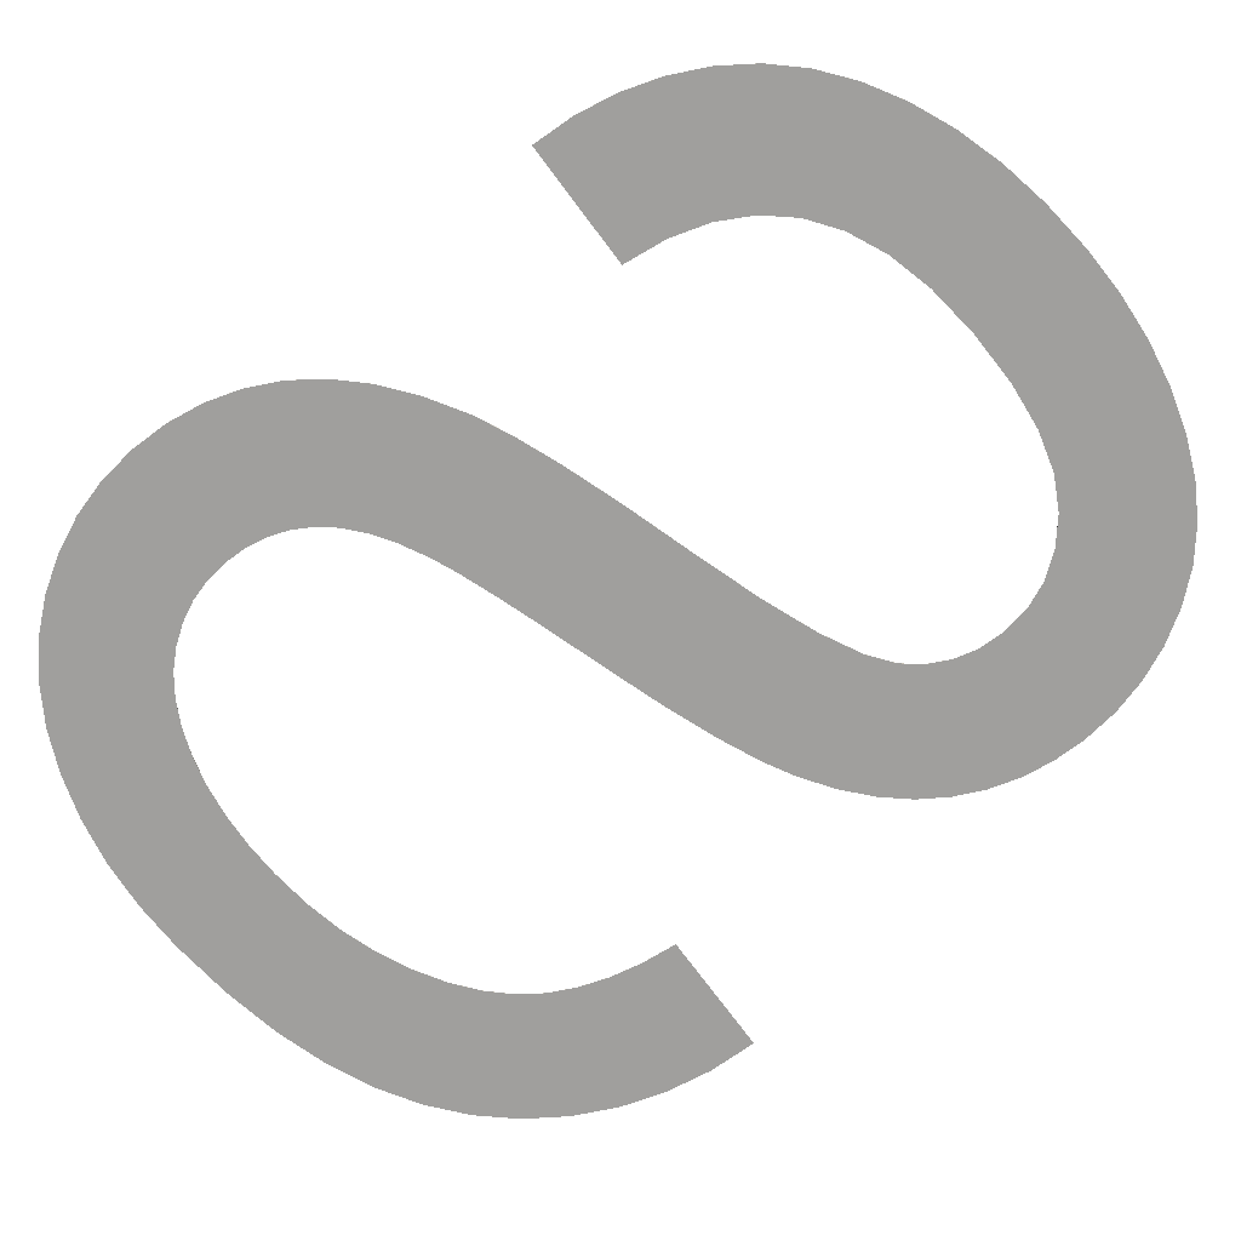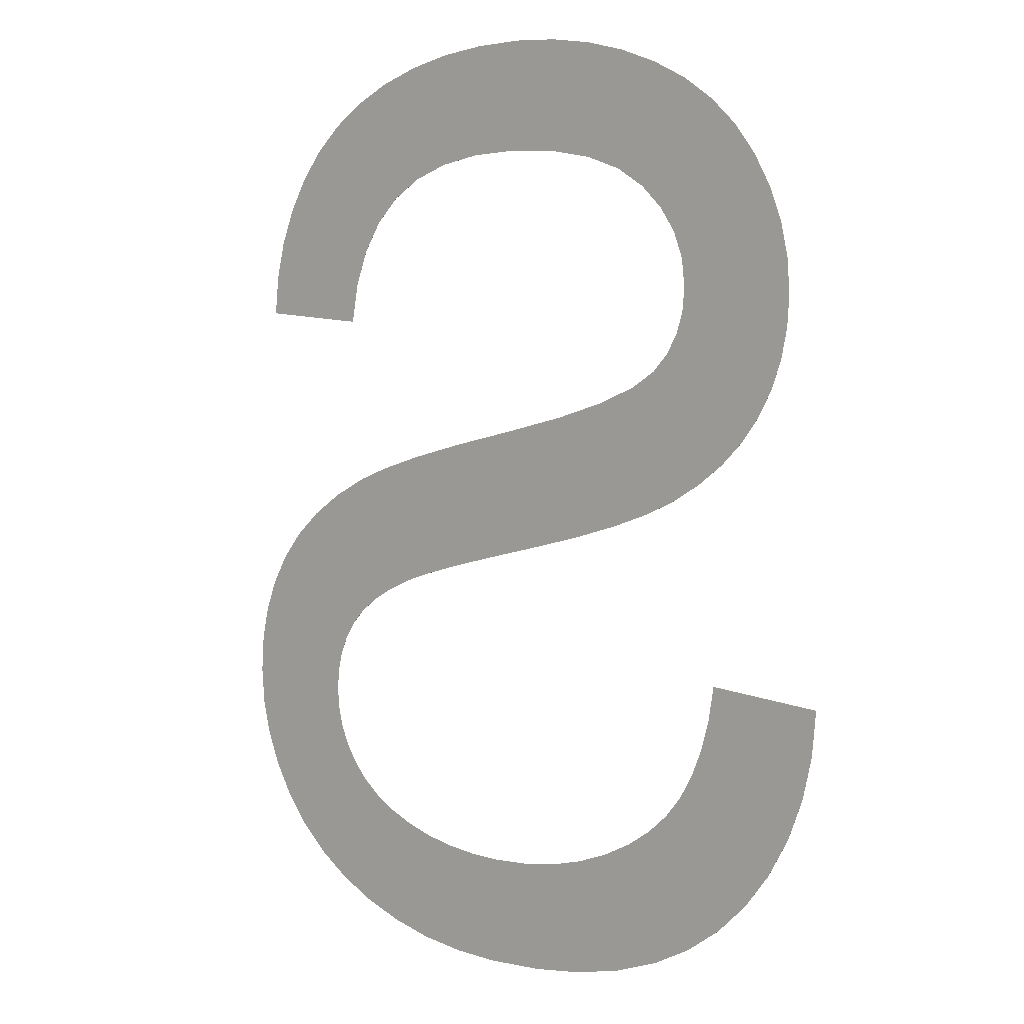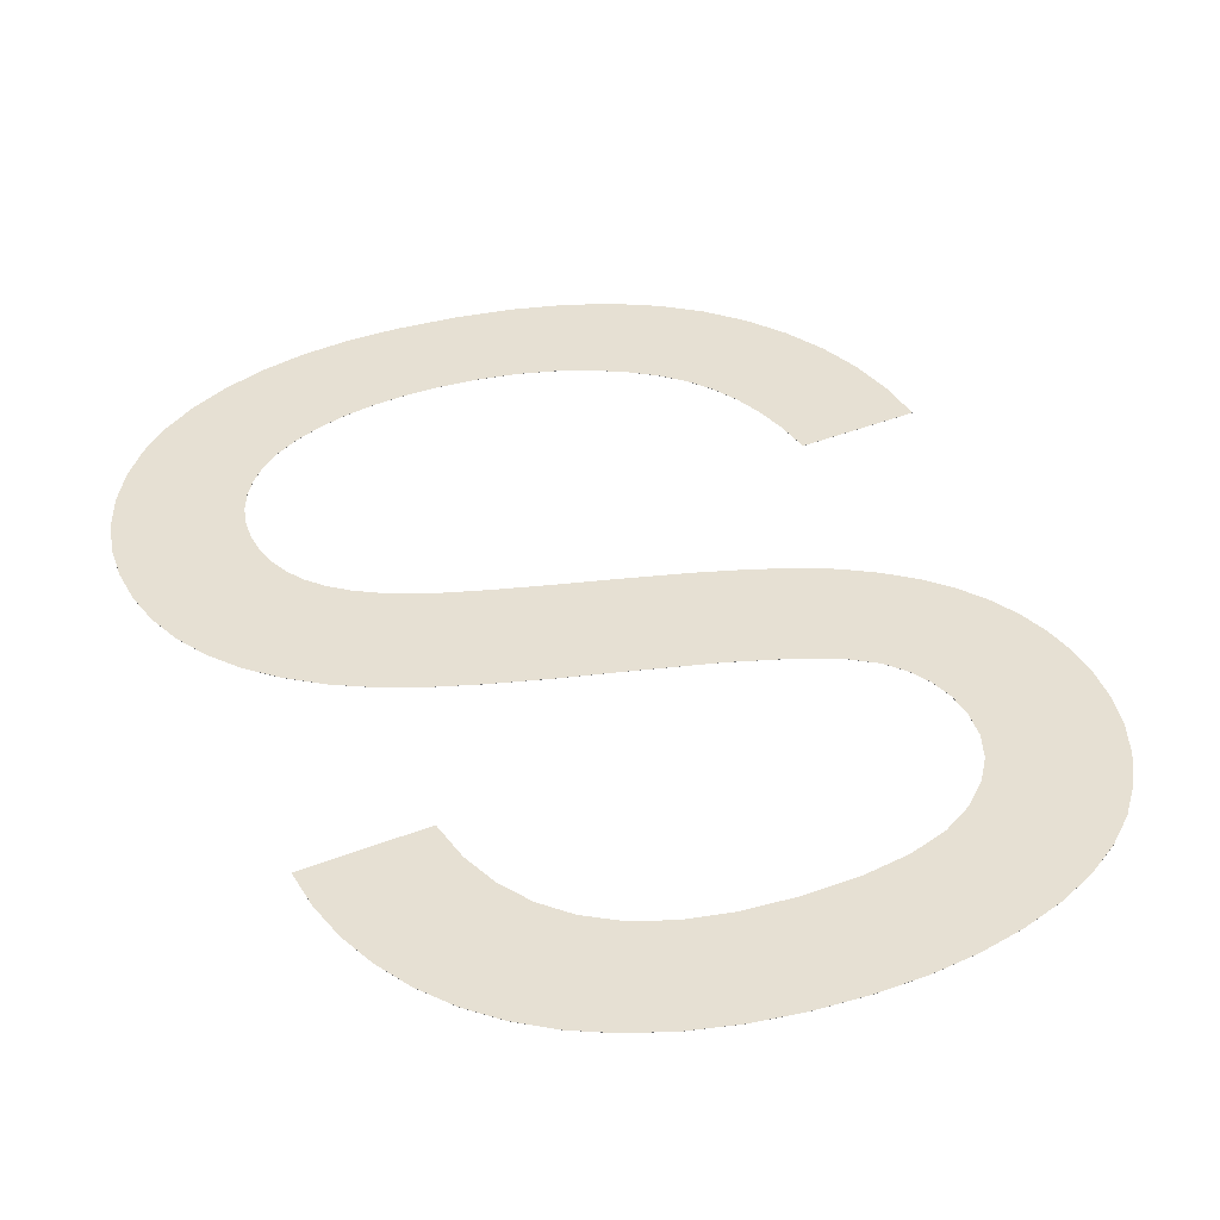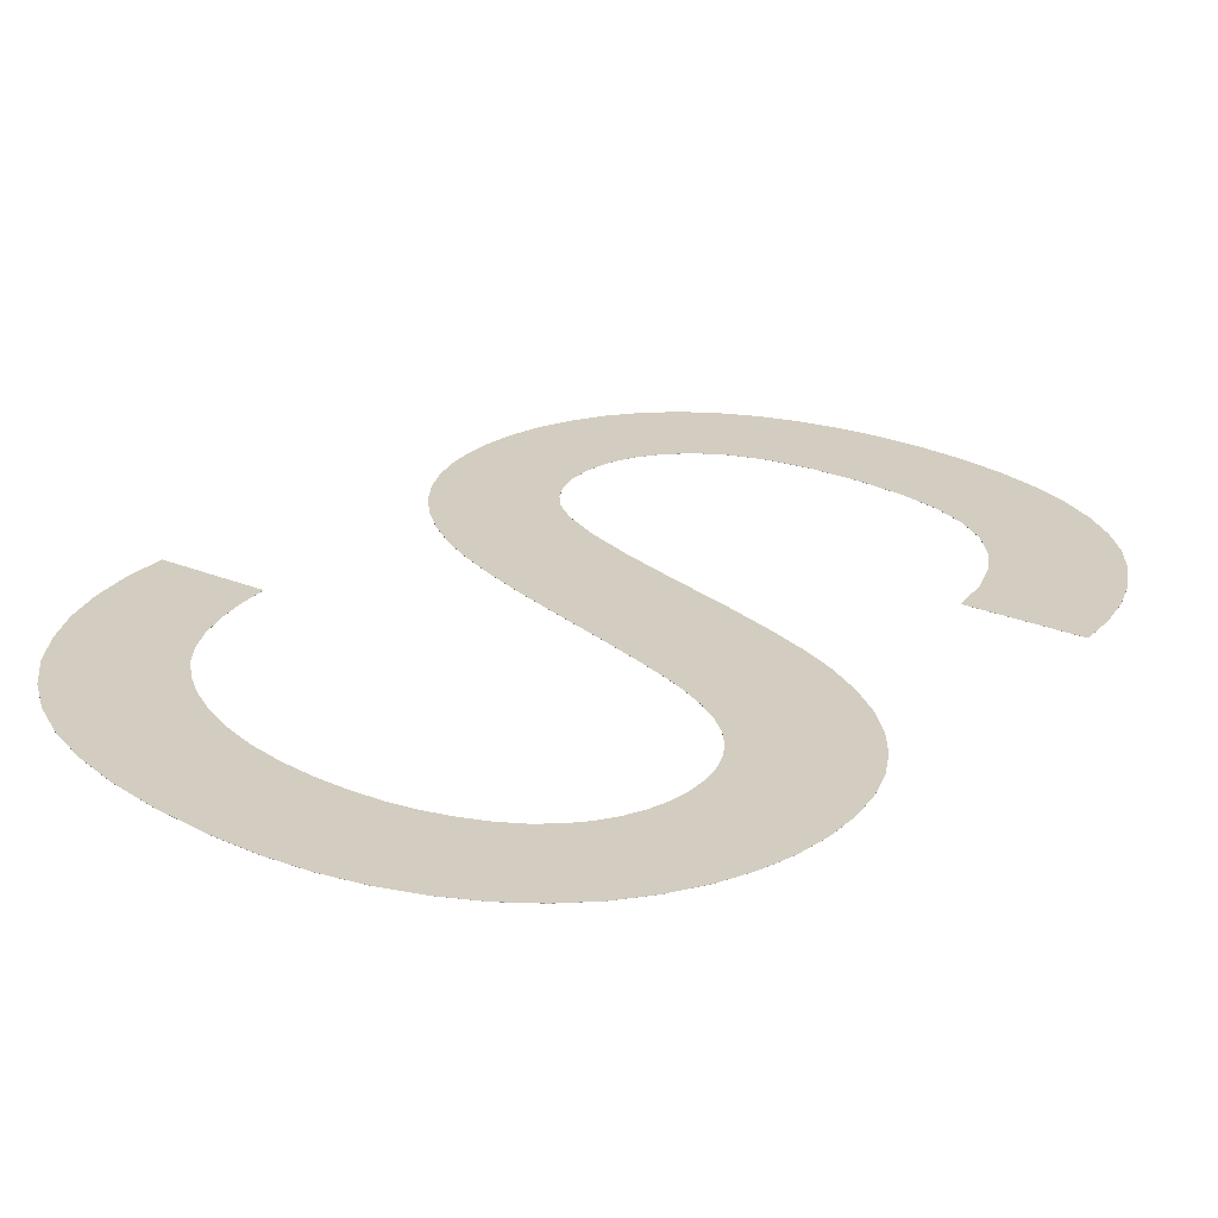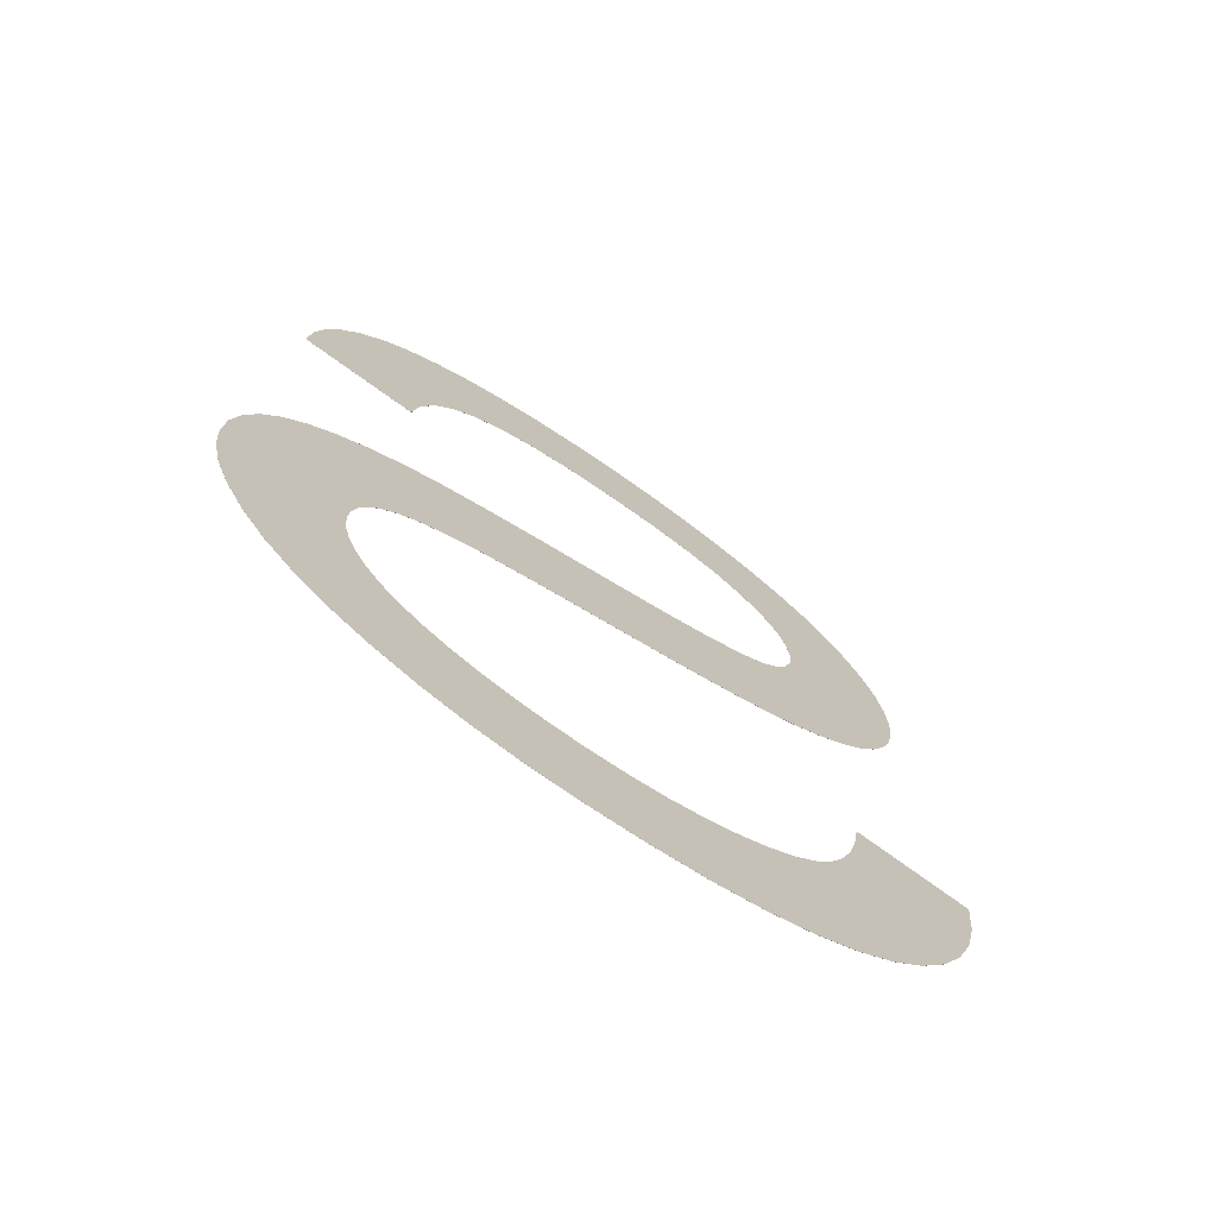
<metadata>
{"format":"obj","ext":"obj","renderer":"f3d","projection":"perspective","resolution":1024,"background":"white","views":[{"elev":-71.3,"azim":130.9,"up":"+Z"},{"elev":5.4,"azim":-141.0,"up":"+Y"},{"elev":38.3,"azim":157.8,"up":"+Z"},{"elev":24.5,"azim":39.2,"up":"+Z"},{"elev":-72.1,"azim":145.0,"up":"+Y"}]}
</metadata>
<code>
v  -0.0569 0.2991 1
v  -0.0531 0.2575 1
v  -0.0441 0.2181 1
v  -0.0299 0.1809 1
v  -0.0103 0.1459 1
v  0.0139 0.1142 1
v  0.0423 0.0867 1
v  0.0749 0.0634 1
v  0.1117 0.0444 1
v  0.153 0.0297 1
v  0.1989 0.0191 1
v  0.2494 0.0128 1
v  0.3047 0.0107 1
v  0.3489 0.0128 1
v  0.3909 0.019 1
v  0.4307 0.0295 1
v  0.4681 0.0441 1
v  0.5023 0.0624 1
v  0.5322 0.0841 1
v  0.558 0.1091 1
v  0.5795 0.1374 1
v  0.5964 0.1679 1
v  0.6085 0.1994 1
v  0.6158 0.2319 1
v  0.6182 0.2654 1
v  0.616 0.2986 1
v  0.6094 0.3298 1
v  0.5984 0.3591 1
v  0.583 0.3863 1
v  0.5629 0.4114 1
v  0.538 0.4342 1
v  0.5083 0.4548 1
v  0.4737 0.473 1
v  0.4429 0.4851 1
v  0.4014 0.4982 1
v  0.3491 0.5122 1
v  0.2861 0.5272 1
v  0.2242 0.5427 1
v  0.1754 0.5579 1
v  0.1396 0.573 1
v  0.1169 0.5878 1
v  0.1025 0.6036 1
v  0.0922 0.6215 1
v  0.086 0.6413 1
v  0.084 0.6632 1
v  0.0869 0.6887 1
v  0.0956 0.7122 1
v  0.1102 0.7338 1
v  0.1305 0.7534 1
v  0.1572 0.7698 1
v  0.1909 0.7815 1
v  0.2314 0.7885 1
v  0.2788 0.7908 1
v  0.3247 0.7883 1
v  0.3647 0.7807 1
v  0.3986 0.768 1
v  0.4266 0.7502 1
v  0.449 0.7275 1
v  0.4663 0.6998 1
v  0.4784 0.6674 1
v  0.4853 0.63 1
v  0.593 0.638 1
v  0.5893 0.6744 1
v  0.5811 0.7088 1
v  0.5684 0.7413 1
v  0.5513 0.7719 1
v  0.5298 0.7996 1
v  0.5041 0.8238 1
v  0.4743 0.8444 1
v  0.4404 0.8614 1
v  0.4029 0.8747 1
v  0.3627 0.8842 1
v  0.3196 0.8899 1
v  0.2738 0.8918 1
v  0.232 0.89 1
v  0.192 0.8846 1
v  0.1541 0.8755 1
v  0.118 0.8627 1
v  0.0851 0.8465 1
v  0.0564 0.8268 1
v  0.0318 0.8038 1
v  0.0115 0.7774 1
v  -0.0045 0.7488 1
v  -0.0159 0.7191 1
v  -0.0227 0.6884 1
v  -0.025 0.6566 1
v  -0.0231 0.6279 1
v  -0.0175 0.6006 1
v  -0.0082 0.5747 1
v  0.0049 0.5503 1
v  0.0218 0.5275 1
v  0.0426 0.5067 1
v  0.0673 0.4878 1
v  0.0959 0.4708 1
v  0.1238 0.4581 1
v  0.1604 0.445 1
v  0.2057 0.4315 1
v  0.2598 0.4176 1
v  0.313 0.4045 1
v  0.3559 0.3932 1
v  0.3885 0.3838 1
v  0.4107 0.3762 1
v  0.4354 0.3654 1
v  0.4563 0.3535 1
v  0.4733 0.3404 1
v  0.4866 0.3261 1
v  0.4965 0.3106 1
v  0.5036 0.2938 1
v  0.5078 0.2757 1
v  0.5092 0.2564 1
v  0.5077 0.2371 1
v  0.5033 0.2185 1
v  0.4958 0.2007 1
v  0.4853 0.1836 1
v  0.4718 0.1677 1
v  0.4551 0.1537 1
v  0.4353 0.1414 1
v  0.4123 0.1309 1
v  0.3869 0.1225 1
v  0.3595 0.1165 1
v  0.3303 0.1129 1
v  0.2992 0.1117 1
v  0.2641 0.1133 1
v  0.2307 0.118 1
v  0.1992 0.126 1
v  0.1694 0.137 1
v  0.1425 0.1507 1
v  0.1193 0.1663 1
v  0.0999 0.1838 1
v  0.0843 0.2034 1
v  0.0719 0.2253 1
v  0.0619 0.2501 1
v  0.0544 0.2778 1
v  0.0494 0.3084 1
v  -0.0569 0.2991 1
v  -0.0531 0.2575 1
v  -0.0441 0.2181 1
v  -0.0299 0.1809 1
v  -0.0103 0.1459 1
v  0.0139 0.1142 1
v  0.0423 0.0867 1
v  0.0749 0.0634 1
v  0.1117 0.0444 1
v  0.153 0.0297 1
v  0.1989 0.0191 1
v  0.2494 0.0128 1
v  0.3047 0.0107 1
v  0.3489 0.0128 1
v  0.3909 0.019 1
v  0.4307 0.0295 1
v  0.4681 0.0441 1
v  0.5023 0.0624 1
v  0.5322 0.0841 1
v  0.558 0.1091 1
v  0.5795 0.1374 1
v  0.5964 0.1679 1
v  0.6085 0.1994 1
v  0.6158 0.2319 1
v  0.6182 0.2654 1
v  0.616 0.2986 1
v  0.6094 0.3298 1
v  0.5984 0.3591 1
v  0.583 0.3863 1
v  0.5629 0.4114 1
v  0.538 0.4342 1
v  0.5083 0.4548 1
v  0.4737 0.473 1
v  0.4429 0.4851 1
v  0.4014 0.4982 1
v  0.3491 0.5122 1
v  0.2861 0.5272 1
v  0.2242 0.5427 1
v  0.1754 0.5579 1
v  0.1396 0.573 1
v  0.1169 0.5878 1
v  0.1025 0.6036 1
v  0.0922 0.6215 1
v  0.086 0.6413 1
v  0.084 0.6632 1
v  0.0869 0.6887 1
v  0.0956 0.7122 1
v  0.1102 0.7338 1
v  0.1305 0.7534 1
v  0.1572 0.7698 1
v  0.1909 0.7815 1
v  0.2314 0.7885 1
v  0.2788 0.7908 1
v  0.3247 0.7883 1
v  0.3647 0.7807 1
v  0.3986 0.768 1
v  0.4266 0.7502 1
v  0.449 0.7275 1
v  0.4663 0.6998 1
v  0.4784 0.6674 1
v  0.4853 0.63 1
v  0.593 0.638 1
v  0.5893 0.6744 1
v  0.5811 0.7088 1
v  0.5684 0.7413 1
v  0.5513 0.7719 1
v  0.5298 0.7996 1
v  0.5041 0.8238 1
v  0.4743 0.8444 1
v  0.4404 0.8614 1
v  0.4029 0.8747 1
v  0.3627 0.8842 1
v  0.3196 0.8899 1
v  0.2738 0.8918 1
v  0.232 0.89 1
v  0.192 0.8846 1
v  0.1541 0.8755 1
v  0.118 0.8627 1
v  0.0851 0.8465 1
v  0.0564 0.8268 1
v  0.0318 0.8038 1
v  0.0115 0.7774 1
v  -0.0045 0.7488 1
v  -0.0159 0.7191 1
v  -0.0227 0.6884 1
v  -0.025 0.6566 1
v  -0.0231 0.6279 1
v  -0.0175 0.6006 1
v  -0.0082 0.5747 1
v  0.0049 0.5503 1
v  0.0218 0.5275 1
v  0.0426 0.5067 1
v  0.0673 0.4878 1
v  0.0959 0.4708 1
v  0.1238 0.4581 1
v  0.1604 0.445 1
v  0.2057 0.4315 1
v  0.2598 0.4176 1
v  0.313 0.4045 1
v  0.3559 0.3932 1
v  0.3885 0.3838 1
v  0.4107 0.3762 1
v  0.4354 0.3654 1
v  0.4563 0.3535 1
v  0.4733 0.3404 1
v  0.4866 0.3261 1
v  0.4965 0.3106 1
v  0.5036 0.2938 1
v  0.5078 0.2757 1
v  0.5092 0.2564 1
v  0.5077 0.2371 1
v  0.5033 0.2185 1
v  0.4958 0.2007 1
v  0.4853 0.1836 1
v  0.4718 0.1677 1
v  0.4551 0.1537 1
v  0.4353 0.1414 1
v  0.4123 0.1309 1
v  0.3869 0.1225 1
v  0.3595 0.1165 1
v  0.3303 0.1129 1
v  0.2992 0.1117 1
v  0.2641 0.1133 1
v  0.2307 0.118 1
v  0.1992 0.126 1
v  0.1694 0.137 1
v  0.1425 0.1507 1
v  0.1193 0.1663 1
v  0.0999 0.1838 1
v  0.0843 0.2034 1
v  0.0719 0.2253 1
v  0.0619 0.2501 1
v  0.0544 0.2778 1
v  0.0494 0.3084 1
g TextPlus001
f 1 135 136
f 1 136 2
f 2 136 137
f 2 137 3
f 3 137 138
f 3 138 4
f 4 138 139
f 4 139 5
f 5 139 140
f 5 140 6
f 6 140 141
f 6 141 7
f 7 141 142
f 7 142 8
f 8 142 143
f 8 143 9
f 9 143 144
f 9 144 10
f 10 144 145
f 10 145 11
f 11 145 146
f 11 146 12
f 12 146 147
f 12 147 13
f 13 147 148
f 13 148 14
f 14 148 149
f 14 149 15
f 15 149 150
f 15 150 16
f 16 150 151
f 16 151 17
f 17 151 152
f 17 152 18
f 18 152 153
f 18 153 19
f 19 153 154
f 19 154 20
f 20 154 155
f 20 155 21
f 21 155 156
f 21 156 22
f 22 156 157
f 22 157 23
f 23 157 158
f 23 158 24
f 24 158 159
f 24 159 25
f 25 159 160
f 25 160 26
f 26 160 161
f 26 161 27
f 27 161 162
f 27 162 28
f 28 162 163
f 28 163 29
f 29 163 164
f 29 164 30
f 30 164 165
f 30 165 31
f 31 165 166
f 31 166 32
f 32 166 167
f 32 167 33
f 33 167 168
f 33 168 34
f 34 168 169
f 34 169 35
f 35 169 170
f 35 170 36
f 36 170 171
f 36 171 37
f 37 171 172
f 37 172 38
f 38 172 173
f 38 173 39
f 39 173 174
f 39 174 40
f 40 174 175
f 40 175 41
f 41 175 176
f 41 176 42
f 42 176 177
f 42 177 43
f 43 177 178
f 43 178 44
f 44 178 179
f 44 179 45
f 45 179 180
f 45 180 46
f 46 180 181
f 46 181 47
f 47 181 182
f 47 182 48
f 48 182 183
f 48 183 49
f 49 183 184
f 49 184 50
f 50 184 185
f 50 185 51
f 51 185 186
f 51 186 52
f 52 186 187
f 52 187 53
f 53 187 188
f 53 188 54
f 54 188 189
f 54 189 55
f 55 189 190
f 55 190 56
f 56 190 191
f 56 191 57
f 57 191 192
f 57 192 58
f 58 192 193
f 58 193 59
f 59 193 194
f 59 194 60
f 60 194 195
f 60 195 61
f 61 195 196
f 61 196 62
f 62 196 197
f 62 197 63
f 63 197 198
f 63 198 64
f 64 198 199
f 64 199 65
f 65 199 200
f 65 200 66
f 66 200 201
f 66 201 67
f 67 201 202
f 67 202 68
f 68 202 203
f 68 203 69
f 69 203 204
f 69 204 70
f 70 204 205
f 70 205 71
f 71 205 206
f 71 206 72
f 72 206 207
f 72 207 73
f 73 207 208
f 73 208 74
f 74 208 209
f 74 209 75
f 75 209 210
f 75 210 76
f 76 210 211
f 76 211 77
f 77 211 212
f 77 212 78
f 78 212 213
f 78 213 79
f 79 213 214
f 79 214 80
f 80 214 215
f 80 215 81
f 81 215 216
f 81 216 82
f 82 216 217
f 82 217 83
f 83 217 218
f 83 218 84
f 84 218 219
f 84 219 85
f 85 219 220
f 85 220 86
f 86 220 221
f 86 221 87
f 87 221 222
f 87 222 88
f 88 222 223
f 88 223 89
f 89 223 224
f 89 224 90
f 90 224 225
f 90 225 91
f 91 225 226
f 91 226 92
f 92 226 227
f 92 227 93
f 93 227 228
f 93 228 94
f 94 228 229
f 94 229 95
f 95 229 230
f 95 230 96
f 96 230 231
f 96 231 97
f 97 231 232
f 97 232 98
f 98 232 233
f 98 233 99
f 99 233 234
f 99 234 100
f 100 234 235
f 100 235 101
f 101 235 236
f 101 236 102
f 102 236 237
f 102 237 103
f 103 237 238
f 103 238 104
f 104 238 239
f 104 239 105
f 105 239 240
f 105 240 106
f 106 240 241
f 106 241 107
f 107 241 242
f 107 242 108
f 108 242 243
f 108 243 109
f 109 243 244
f 109 244 110
f 110 244 245
f 110 245 111
f 111 245 246
f 111 246 112
f 112 246 247
f 112 247 113
f 113 247 248
f 113 248 114
f 114 248 249
f 114 249 115
f 115 249 250
f 115 250 116
f 116 250 251
f 116 251 117
f 117 251 252
f 117 252 118
f 118 252 253
f 118 253 119
f 119 253 254
f 119 254 120
f 120 254 255
f 120 255 121
f 121 255 256
f 121 256 122
f 122 256 257
f 122 257 123
f 123 257 258
f 123 258 124
f 124 258 259
f 124 259 125
f 125 259 260
f 125 260 126
f 126 260 261
f 126 261 127
f 127 261 262
f 127 262 128
f 128 262 263
f 128 263 129
f 129 263 264
f 129 264 130
f 130 264 265
f 130 265 131
f 131 265 266
f 131 266 132
f 132 266 267
f 132 267 133
f 133 267 268
f 133 268 134
f 134 268 135
f 134 135 1
f 61 62 63
f 60 61 63
f 60 63 64
f 59 60 64
f 59 64 65
f 59 65 66
f 58 59 66
f 58 66 67
f 58 67 68
f 57 58 68
f 57 68 69
f 56 57 69
f 56 69 70
f 56 70 71
f 55 56 71
f 55 71 72
f 54 55 72
f 54 72 73
f 53 54 73
f 53 73 74
f 134 1 2
f 133 134 2
f 133 2 3
f 132 133 3
f 132 3 4
f 131 132 4
f 131 4 5
f 130 131 5
f 130 5 6
f 129 130 6
f 129 6 7
f 128 129 7
f 128 7 8
f 127 128 8
f 127 8 9
f 126 127 9
f 126 9 10
f 125 126 10
f 125 10 11
f 124 125 11
f 124 11 12
f 123 124 12
f 123 12 13
f 122 123 13
f 121 122 13
f 121 13 14
f 120 121 14
f 120 14 15
f 119 120 15
f 119 15 16
f 118 119 16
f 118 16 17
f 117 118 17
f 117 17 18
f 116 117 18
f 116 18 19
f 115 116 19
f 115 19 20
f 114 115 20
f 114 20 21
f 113 114 21
f 113 21 22
f 112 113 22
f 112 22 23
f 111 112 23
f 111 23 24
f 110 111 24
f 110 24 25
f 109 110 25
f 109 25 26
f 52 53 74
f 52 74 75
f 52 75 76
f 51 52 76
f 51 76 77
f 50 51 77
f 50 77 78
f 50 78 79
f 49 50 79
f 49 79 80
f 48 49 80
f 48 80 81
f 48 81 82
f 47 48 82
f 47 82 83
f 46 47 83
f 46 83 84
f 46 84 85
f 45 46 85
f 45 85 86
f 45 86 87
f 44 45 87
f 44 87 88
f 43 44 88
f 43 88 89
f 43 89 90
f 42 43 90
f 42 90 91
f 42 91 92
f 41 42 92
f 41 92 93
f 40 41 93
f 40 93 94
f 109 26 27
f 108 109 27
f 108 27 28
f 107 108 28
f 107 28 29
f 106 107 29
f 106 29 30
f 105 106 30
f 105 30 31
f 104 105 31
f 104 31 32
f 103 104 32
f 103 32 33
f 102 103 33
f 102 33 34
f 101 102 34
f 101 34 35
f 100 101 35
f 100 35 36
f 99 100 36
f 99 36 37
f 98 99 37
f 97 98 37
f 97 37 38
f 96 97 38
f 96 38 39
f 95 96 39
f 95 39 40
f 95 40 94
f 195 197 196
f 194 197 195
f 194 198 197
f 193 198 194
f 193 199 198
f 193 200 199
f 192 200 193
f 192 201 200
f 192 202 201
f 191 202 192
f 191 203 202
f 190 203 191
f 190 204 203
f 190 205 204
f 189 205 190
f 189 206 205
f 188 206 189
f 188 207 206
f 187 207 188
f 187 208 207
f 268 136 135
f 267 136 268
f 267 137 136
f 266 137 267
f 266 138 137
f 265 138 266
f 265 139 138
f 264 139 265
f 264 140 139
f 263 140 264
f 263 141 140
f 262 141 263
f 262 142 141
f 261 142 262
f 261 143 142
f 260 143 261
f 260 144 143
f 259 144 260
f 259 145 144
f 258 145 259
f 258 146 145
f 257 146 258
f 257 147 146
f 256 147 257
f 255 147 256
f 255 148 147
f 254 148 255
f 254 149 148
f 253 149 254
f 253 150 149
f 252 150 253
f 252 151 150
f 251 151 252
f 251 152 151
f 250 152 251
f 250 153 152
f 249 153 250
f 249 154 153
f 248 154 249
f 248 155 154
f 247 155 248
f 247 156 155
f 246 156 247
f 246 157 156
f 245 157 246
f 245 158 157
f 244 158 245
f 244 159 158
f 243 159 244
f 243 160 159
f 186 208 187
f 186 209 208
f 186 210 209
f 185 210 186
f 185 211 210
f 184 211 185
f 184 212 211
f 184 213 212
f 183 213 184
f 183 214 213
f 182 214 183
f 182 215 214
f 182 216 215
f 181 216 182
f 181 217 216
f 180 217 181
f 180 218 217
f 180 219 218
f 179 219 180
f 179 220 219
f 179 221 220
f 178 221 179
f 178 222 221
f 177 222 178
f 177 223 222
f 177 224 223
f 176 224 177
f 176 225 224
f 176 226 225
f 175 226 176
f 175 227 226
f 174 227 175
f 174 228 227
f 243 161 160
f 242 161 243
f 242 162 161
f 241 162 242
f 241 163 162
f 240 163 241
f 240 164 163
f 239 164 240
f 239 165 164
f 238 165 239
f 238 166 165
f 237 166 238
f 237 167 166
f 236 167 237
f 236 168 167
f 235 168 236
f 235 169 168
f 234 169 235
f 234 170 169
f 233 170 234
f 233 171 170
f 232 171 233
f 231 171 232
f 231 172 171
f 230 172 231
f 230 173 172
f 229 173 230
f 229 174 173
f 229 228 174

</code>
